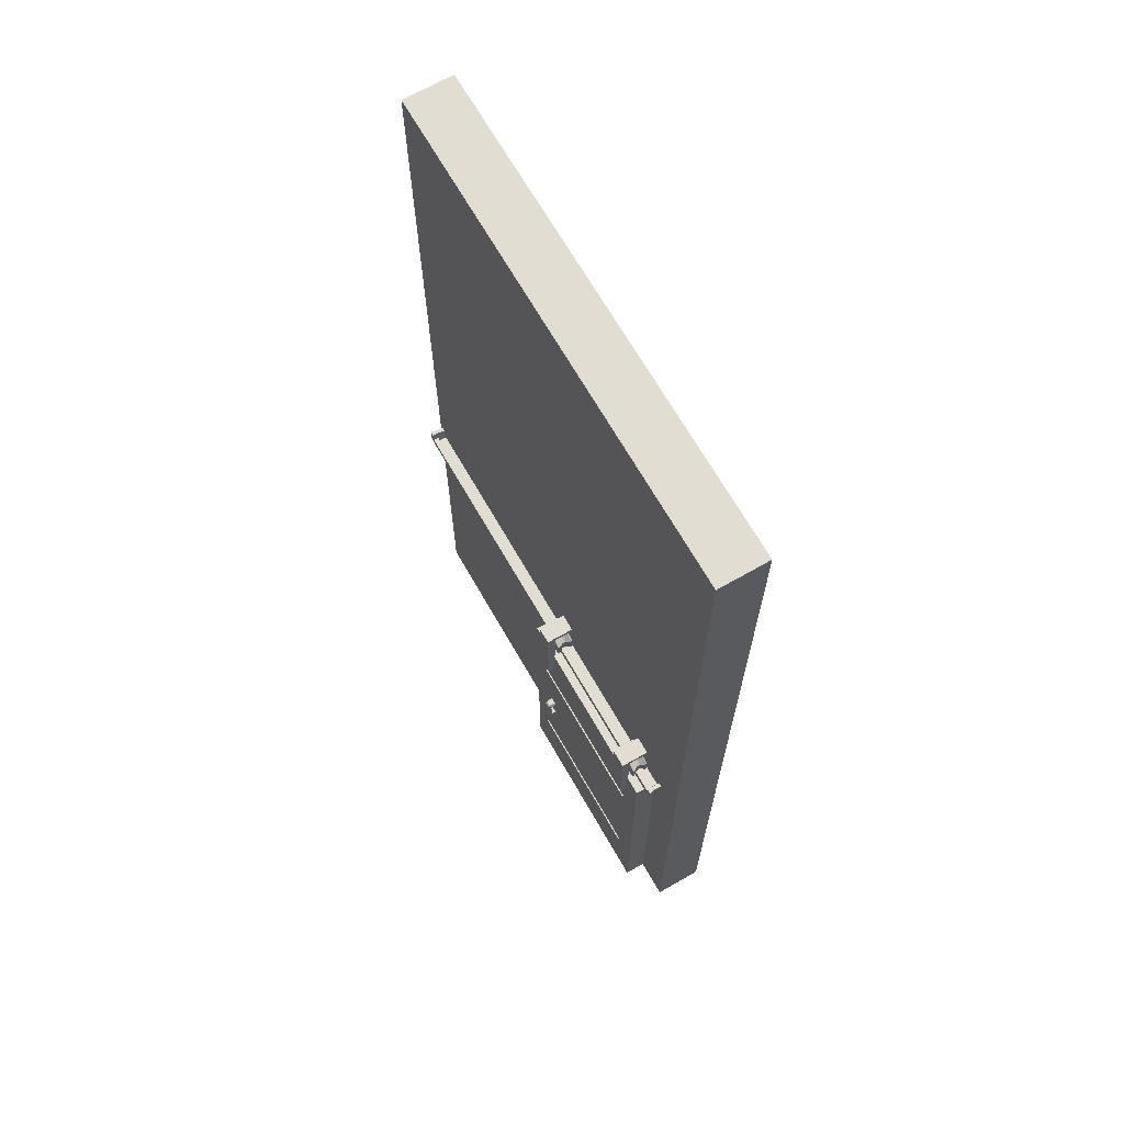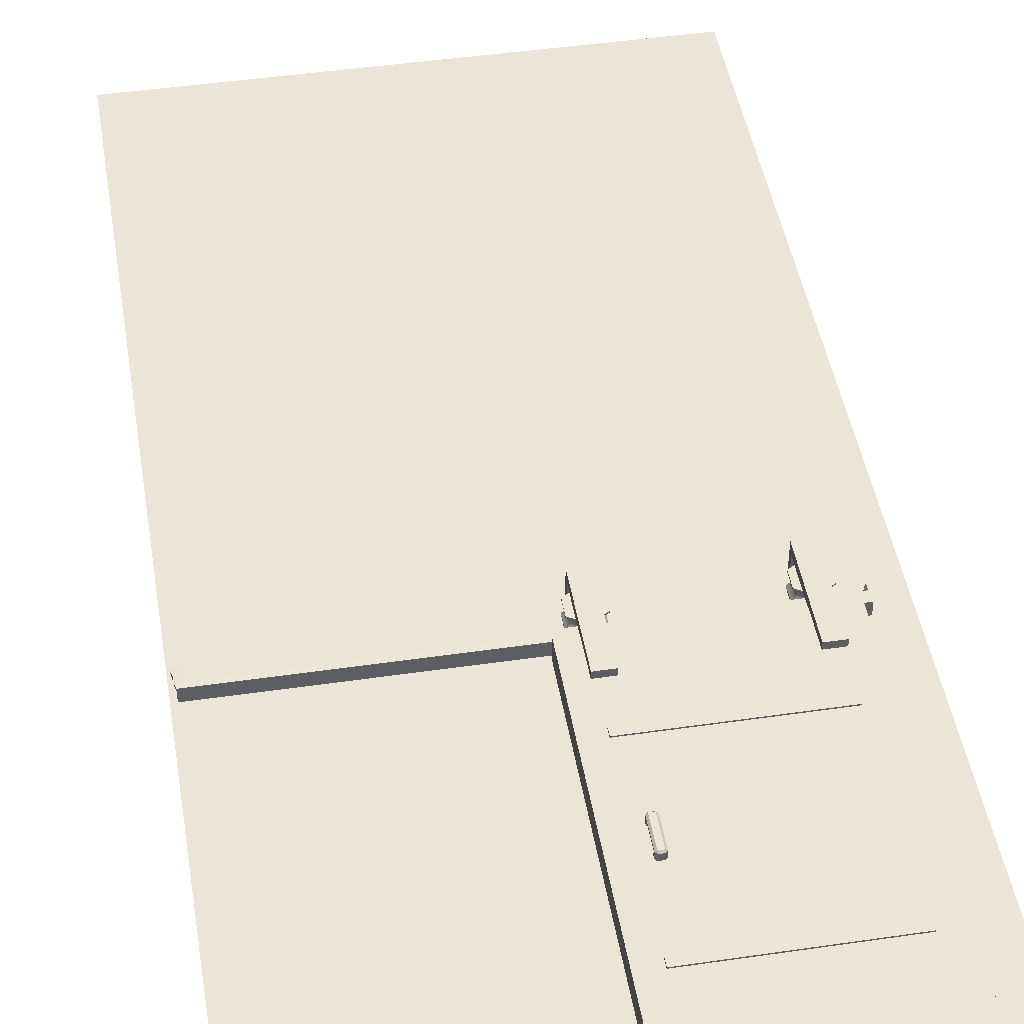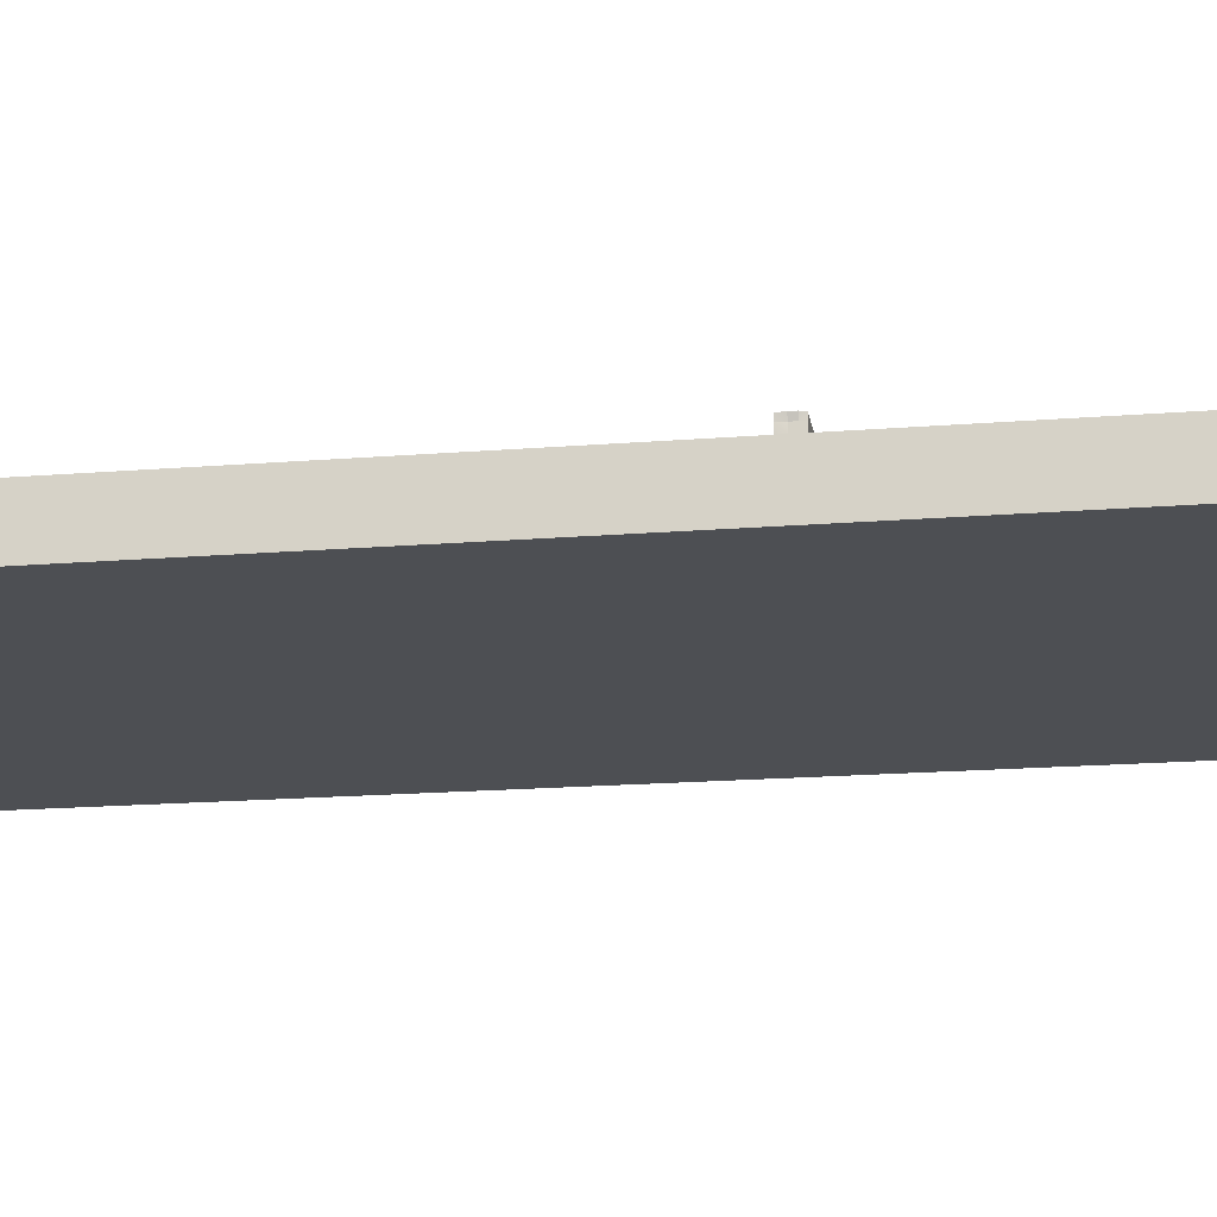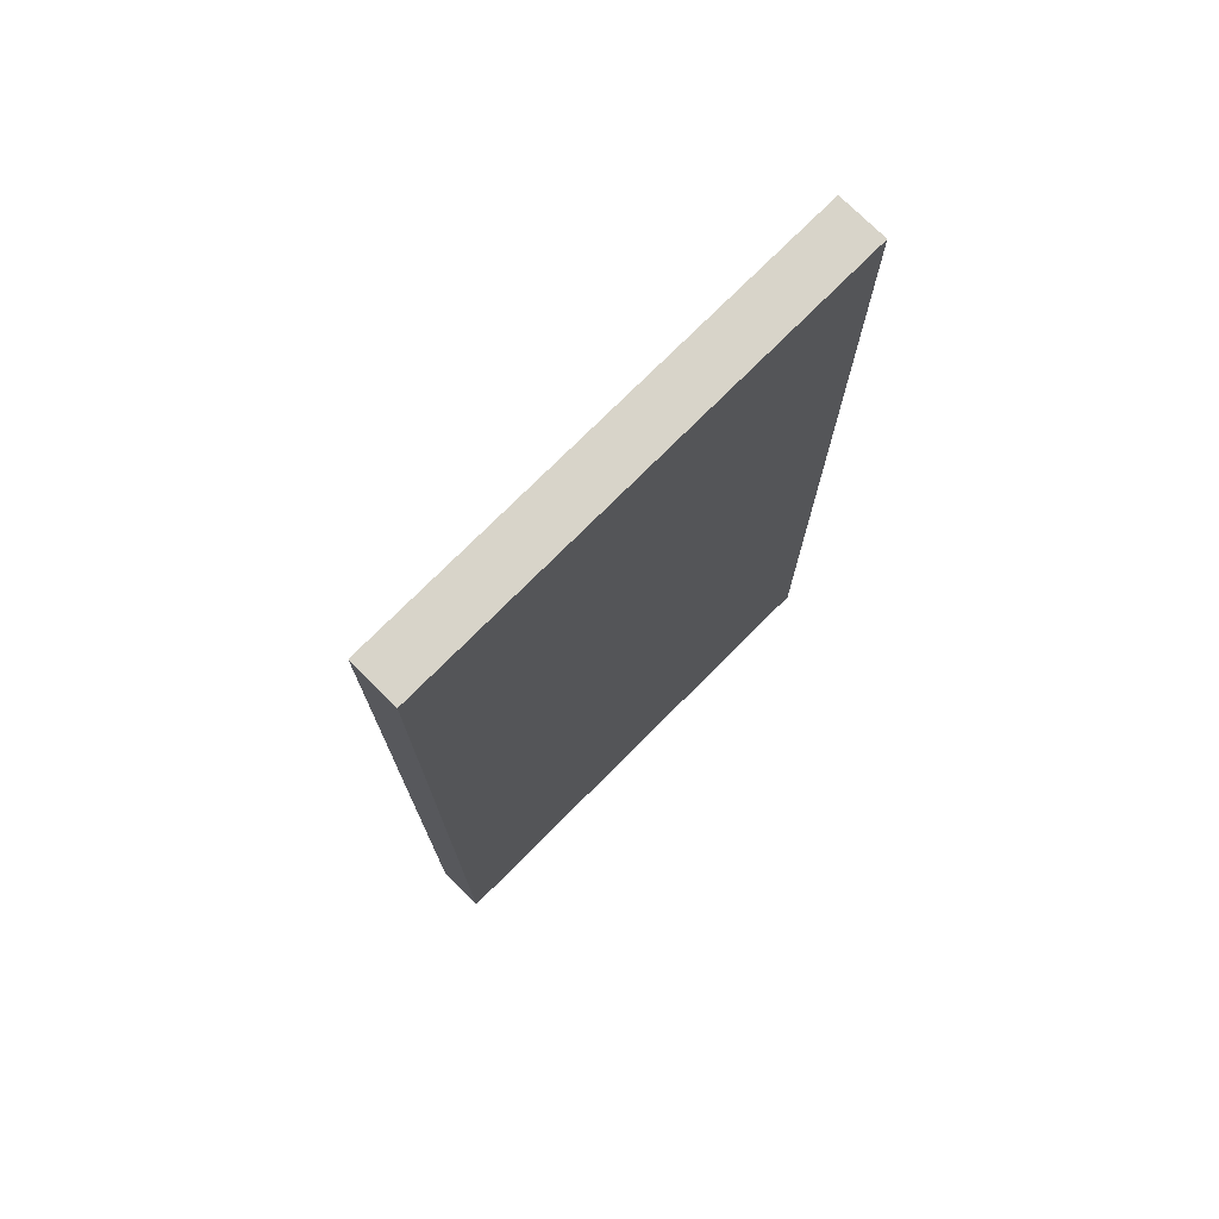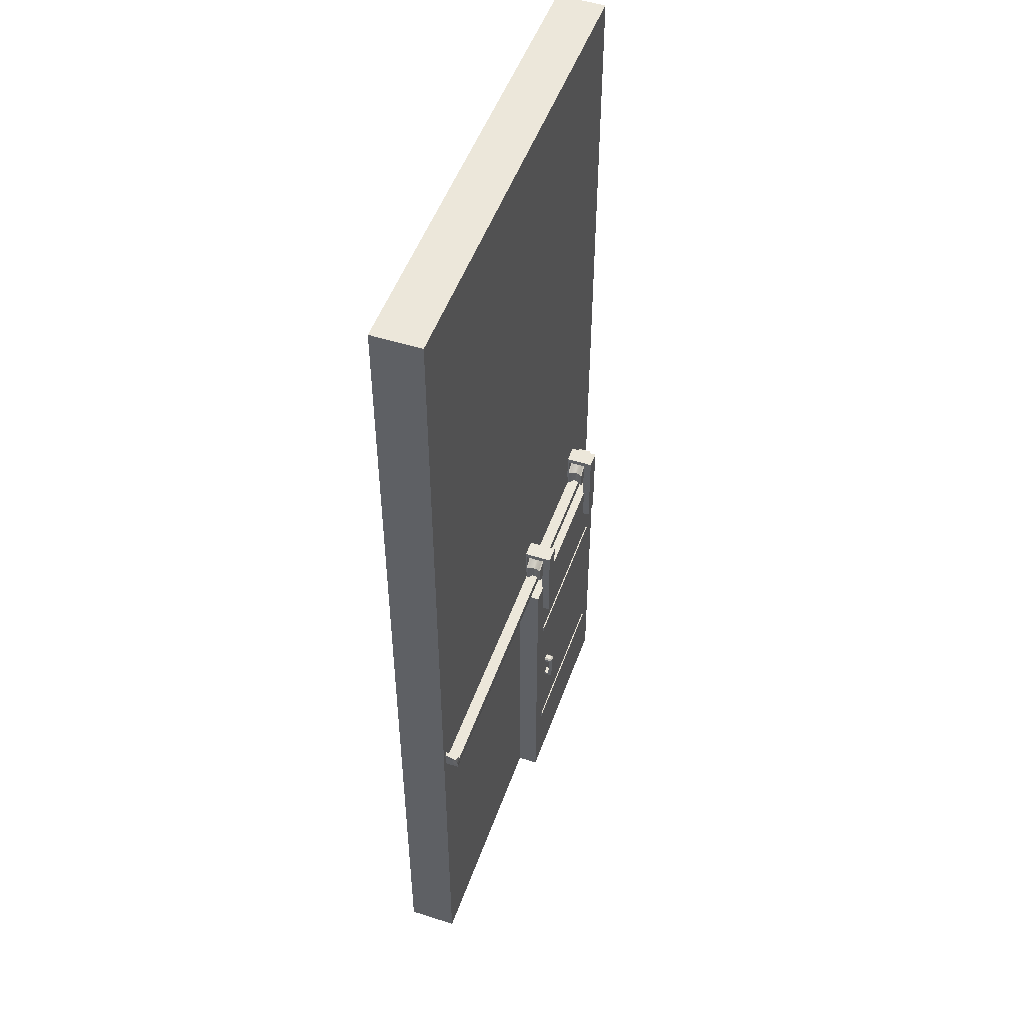
<metadata>
{"format":"obj","ext":"obj","renderer":"f3d","projection":"perspective","resolution":1024,"background":"white","views":[{"elev":68.3,"azim":60.2,"up":"+Y"},{"elev":45.8,"azim":-9.5,"up":"+Z"},{"elev":-17.5,"azim":-80.8,"up":"+Z"},{"elev":75.0,"azim":134.9,"up":"+Y"},{"elev":50.3,"azim":-70.7,"up":"+Y"}]}
</metadata>
<code>
g default
v 163.9 48.14 13.81
v 262.9 48.14 13.81
v 163.9 52.7 13.81
v 262.9 52.7 13.81
v 163.9 52.7 11.81
v 262.9 52.7 11.81
v 163.9 48.14 11.81
v 262.9 48.14 11.81
v 259.3 226.8 -0.07775
v 260.3 226.8 -0.07775
v 260.9 227.8 -0.07775
v 260.3 228.7 -0.07775
v 259.3 228.7 -0.07775
v 258.7 227.8 -0.07775
v 259.3 226.8 16.44
v 260.3 226.8 16.44
v 260.9 227.8 16.44
v 260.3 228.7 16.44
v 259.3 228.7 16.44
v 258.7 227.8 16.44
v 158.6 233 2.592
v 158.6 222.7 2.592
v 167.5 217.6 2.592
v 176.4 222.7 2.592
v 176.4 233 2.592
v 167.5 238.2 2.592
v 158.6 233 10.78
v 158.6 222.7 10.78
v 167.5 217.6 10.78
v 176.4 222.7 10.78
v 176.4 233 10.78
v 167.5 238.2 10.78
v 160.4 232 5.421
v 160.4 223.8 5.421
v 167.5 219.6 5.421
v 174.6 223.8 5.421
v 174.6 232 5.421
v 167.5 236.1 5.421
v 160.4 232 7.951
v 160.4 223.8 7.951
v 167.5 219.6 7.951
v 174.6 223.8 7.951
v 174.6 232 7.951
v 167.5 236.1 7.951
v 158.6 233 1.765
v 158.6 222.7 1.765
v 167.5 227.9 1.765
v 167.5 217.6 1.765
v 176.4 222.7 1.765
v 176.4 233 1.765
v 167.5 238.2 1.765
v 158.6 233 11.61
v 158.6 222.7 11.61
v 167.5 227.9 11.61
v 167.5 217.6 11.61
v 176.4 222.7 11.61
v 176.4 233 11.61
v 167.5 238.2 11.61
v 151.2 1.164 13
v 276.5 1.164 13
v 151.2 211.2 13
v 276.5 211.2 13
v 151.2 211.2 -2.991
v 276.5 211.2 -2.991
v 151.2 1.164 -2.991
v 276.5 1.164 -2.991
v 254.2 187.7 17.21
v 264.8 187.7 17.21
v 254.2 243.2 17.21
v 264.8 243.2 17.21
v 254.2 243.2 12.21
v 264.8 243.2 12.21
v 254.2 187.7 12.21
v 264.8 187.7 12.21
v 254.2 240 17.21
v 264.8 240 17.21
v 264.8 240 12.21
v 254.2 240 12.21
v 254.2 243.2 -1.541
v 264.8 243.2 -1.541
v 264.8 240 -1.541
v 254.2 240 -1.541
v 254.2 243.2 1.09
v 264.8 243.2 1.09
v 264.8 240 1.09
v 254.2 240 1.09
v 264.8 223.4 1.09
v 254.2 223.4 1.09
v 254.2 223.4 -1.541
v 264.8 223.4 -1.541
v 162.2 187.7 17.21
v 172.9 187.7 17.21
v 162.2 243.2 17.21
v 172.9 243.2 17.21
v 162.2 243.2 12.21
v 172.9 243.2 12.21
v 162.2 187.7 12.21
v 172.9 187.7 12.21
v 162.2 240 17.21
v 172.9 240 17.21
v 172.9 240 12.21
v 162.2 240 12.21
v 162.2 243.2 -1.541
v 172.9 243.2 -1.541
v 172.9 240 -1.541
v 162.2 240 -1.541
v 162.2 243.2 1.09
v 172.9 243.2 1.09
v 172.9 240 1.09
v 162.2 240 1.09
v 172.9 223.4 1.09
v 162.2 223.4 1.09
v 162.2 223.4 -1.541
v 172.9 223.4 -1.541
v 250.8 233 2.592
v 250.8 222.7 2.592
v 259.7 217.6 2.592
v 268.6 222.7 2.592
v 268.6 233 2.592
v 259.7 238.2 2.592
v 250.8 233 10.78
v 250.8 222.7 10.78
v 259.7 217.6 10.78
v 268.6 222.7 10.78
v 268.6 233 10.78
v 259.7 238.2 10.78
v 252.6 232 5.421
v 252.6 223.8 5.421
v 259.7 219.6 5.421
v 266.9 223.8 5.421
v 266.9 232 5.421
v 259.7 236.1 5.421
v 252.6 232 7.951
v 252.6 223.8 7.951
v 259.7 219.6 7.951
v 266.9 223.8 7.951
v 266.9 232 7.951
v 259.7 236.1 7.951
v 250.8 233 1.765
v 250.8 222.7 1.765
v 259.7 227.9 1.765
v 259.7 217.6 1.765
v 268.6 222.7 1.765
v 268.6 233 1.765
v 259.7 238.2 1.765
v 250.8 233 11.61
v 250.8 222.7 11.61
v 259.7 227.9 11.61
v 259.7 217.6 11.61
v 268.6 222.7 11.61
v 268.6 233 11.61
v 259.7 238.2 11.61
v 174.2 98.85 16.09
v 169.2 98.85 16.09
v 174.2 113 16.09
v 169.2 113 16.09
v 174.2 113 12.55
v 169.2 113 12.55
v 174.2 98.85 12.55
v 169.2 98.85 12.55
v 170.2 96.16 17.1
v 170.2 97.18 18.12
v 169.2 97.18 17.1
v 174.2 97.18 17.1
v 173.2 97.18 18.12
v 173.2 96.16 17.1
v 170.2 115.1 18.12
v 170.2 116.2 17.1
v 169.2 115.1 17.1
v 174.2 115.1 17.1
v 173.2 116.2 17.1
v 173.2 115.1 18.12
v 170.2 98.85 18.12
v 169.2 98.85 17.1
v 173.2 98.85 18.12
v 174.2 98.85 17.1
v 169.2 115.1 16.09
v 170.2 116.2 16.09
v 173.2 116.2 16.09
v 174.2 115.1 16.09
v 170.2 96.16 16.09
v 169.2 97.18 16.09
v 174.2 97.18 16.09
v 173.2 96.16 16.09
v 170.2 113 18.12
v 169.2 113 17.1
v 173.2 113 18.12
v 174.2 113 17.1
v 169.2 115.1 12.55
v 170.2 116.2 12.55
v 173.2 116.2 12.55
v 174.2 115.1 12.55
v 174.2 97.18 12.55
v 173.2 96.16 12.55
v 170.2 96.16 12.55
v 169.2 97.18 12.55
v 163.9 157.2 13.81
v 262.9 157.2 13.81
v 163.9 161.8 13.81
v 262.9 161.8 13.81
v 163.9 161.8 11.81
v 262.9 161.8 11.81
v 163.9 157.2 11.81
v 262.9 157.2 11.81
v 6.161 213.5 8.11
v 279.6 213.5 8.11
v 5.35 219.8 8.385
v 281.5 219.8 8.109
v 5.312 219.8 5.243
v 279.6 219.8 5.243
v 6.161 213.5 5.243
v 279.6 213.5 5.243
v 5.35 216.4 8.385
v 280.9 216.4 8.11
v 279.6 216.4 5.243
v 6.161 216.4 5.243
v 279.6 216.4 -2.995
v 6.161 216.4 -2.995
v 279.6 213.5 -2.995
v 6.161 213.5 -2.995
v 3.127 213.5 5.243
v 3.127 213.5 8.11
v 2.315 216.4 8.385
v 3.127 216.4 5.243
v 3.127 216.4 -2.995
v 3.127 213.5 -2.995
v 3.127 219.8 5.243
v 2.315 219.8 8.385
v 5.312 219.8 -2.995
v 3.127 219.8 -2.995
v 4.194 224 8.287
v 3.837 224 5.463
v 1.698 224 4.942
v 1.205 224 7.766
v 5.254 224 -2.652
v 3.114 224 -3.173
v 281.9 213.5 5.243
v 281.9 213.5 8.11
v 281.9 216.4 5.243
v 283.2 216.4 8.11
v 281.9 213.5 -2.995
v 281.9 216.4 -2.995
v 283.8 219.7 8.11
v 281.9 219.7 5.243
v 279.6 219.7 -2.995
v 281.9 219.7 -2.995
v 281.2 223.7 8.109
v 280.6 223.7 5.243
v 283.5 223.7 8.11
v 283 223.7 5.243
v 280.6 223.7 -2.995
v 283 223.7 -2.995
v 5.35 219.8 8.385
v 5.35 219.8 8.385
v 5.35 219.8 8.385
v 5.35 219.8 8.385
v 5.35 219.8 8.385
v 5.35 219.8 8.385
v 281.5 219.8 8.109
v 281.5 219.8 8.109
v 281.5 219.8 8.109
v 281.5 219.8 8.109
v 281.5 219.8 8.109
v 281.5 219.8 8.109
v 5.312 219.8 5.243
v 5.312 219.8 5.243
v 5.312 219.8 5.243
v 5.312 219.8 5.243
v 5.312 219.8 5.243
v 5.312 219.8 5.243
v 279.6 219.8 5.243
v 279.6 219.8 5.243
v 279.6 219.8 5.243
v 279.6 219.8 5.243
v 279.6 219.8 5.243
v 279.6 219.8 5.243
v 5.35 216.4 8.385
v 5.35 216.4 8.385
v 5.35 216.4 8.385
v 5.35 216.4 8.385
v 5.35 216.4 8.385
v 280.9 216.4 8.11
v 280.9 216.4 8.11
v 280.9 216.4 8.11
v 280.9 216.4 8.11
v 280.9 216.4 8.11
v 279.6 216.4 5.243
v 279.6 216.4 5.243
v 279.6 216.4 5.243
v 279.6 216.4 5.243
v 6.161 216.4 5.243
v 6.161 216.4 5.243
v 6.161 216.4 5.243
v 6.161 216.4 5.243
g SlidingDoorRight1
f 1 2 3
f 3 2 4
f 3 4 5
f 5 4 6
f 7 8 1
f 1 8 2
f 2 8 4
f 4 8 6
f 7 1 5
f 5 1 3
f 9 10 15
f 15 10 16
f 10 11 16
f 16 11 17
f 11 12 17
f 17 12 18
f 12 13 18
f 18 13 19
f 13 14 19
f 19 14 20
f 14 9 20
f 20 9 15
f 39 40 27
f 27 40 28
f 40 41 28
f 28 41 29
f 41 42 29
f 29 42 30
f 42 43 30
f 30 43 31
f 43 44 31
f 31 44 32
f 44 39 32
f 32 39 27
f 46 45 47
f 48 46 47
f 49 48 47
f 50 49 47
f 51 50 47
f 45 51 47
f 52 53 54
f 53 55 54
f 55 56 54
f 56 57 54
f 57 58 54
f 58 52 54
f 21 22 33
f 33 22 34
f 22 23 34
f 34 23 35
f 23 24 35
f 35 24 36
f 24 25 36
f 36 25 37
f 25 26 37
f 37 26 38
f 26 21 38
f 38 21 33
f 33 34 39
f 39 34 40
f 34 35 40
f 40 35 41
f 35 36 41
f 41 36 42
f 36 37 42
f 42 37 43
f 37 38 43
f 43 38 44
f 38 33 44
f 44 33 39
f 22 21 46
f 46 21 45
f 23 22 48
f 48 22 46
f 24 23 49
f 49 23 48
f 25 24 50
f 50 24 49
f 26 25 51
f 51 25 50
f 21 26 45
f 45 26 51
f 27 28 52
f 52 28 53
f 28 29 53
f 53 29 55
f 29 30 55
f 55 30 56
f 30 31 56
f 56 31 57
f 31 32 57
f 57 32 58
f 32 27 58
f 58 27 52
f 59 60 61
f 61 60 62
f 61 62 63
f 63 62 64
f 63 64 65
f 65 64 66
f 65 66 59
f 59 66 60
f 60 66 62
f 62 66 64
f 65 59 63
f 63 59 61
f 75 76 69
f 69 76 70
f 69 70 71
f 71 70 72
f 79 80 82
f 82 80 81
f 73 74 67
f 67 74 68
f 76 77 70
f 70 77 72
f 78 75 71
f 71 75 69
f 67 68 75
f 75 68 76
f 68 74 76
f 76 74 77
f 78 77 73
f 73 77 74
f 73 67 78
f 78 67 75
f 83 84 79
f 79 84 80
f 84 85 80
f 80 85 81
f 87 88 90
f 90 88 89
f 86 83 82
f 82 83 79
f 71 72 83
f 83 72 84
f 72 77 84
f 84 77 85
f 77 78 85
f 85 78 86
f 78 71 86
f 86 71 83
f 85 86 87
f 87 86 88
f 86 82 88
f 88 82 89
f 82 81 89
f 89 81 90
f 81 85 90
f 90 85 87
f 99 100 93
f 93 100 94
f 93 94 95
f 95 94 96
f 103 104 106
f 106 104 105
f 97 98 91
f 91 98 92
f 100 101 94
f 94 101 96
f 102 99 95
f 95 99 93
f 91 92 99
f 99 92 100
f 92 98 100
f 100 98 101
f 102 101 97
f 97 101 98
f 97 91 102
f 102 91 99
f 107 108 103
f 103 108 104
f 108 109 104
f 104 109 105
f 111 112 114
f 114 112 113
f 110 107 106
f 106 107 103
f 95 96 107
f 107 96 108
f 96 101 108
f 108 101 109
f 101 102 109
f 109 102 110
f 102 95 110
f 110 95 107
f 109 110 111
f 111 110 112
f 110 106 112
f 112 106 113
f 106 105 113
f 113 105 114
f 105 109 114
f 114 109 111
f 133 134 121
f 121 134 122
f 134 135 122
f 122 135 123
f 135 136 123
f 123 136 124
f 136 137 124
f 124 137 125
f 137 138 125
f 125 138 126
f 138 133 126
f 126 133 121
f 140 139 141
f 142 140 141
f 143 142 141
f 144 143 141
f 145 144 141
f 139 145 141
f 146 147 148
f 147 149 148
f 149 150 148
f 150 151 148
f 151 152 148
f 152 146 148
f 115 116 127
f 127 116 128
f 116 117 128
f 128 117 129
f 117 118 129
f 129 118 130
f 118 119 130
f 130 119 131
f 119 120 131
f 131 120 132
f 120 115 132
f 132 115 127
f 127 128 133
f 133 128 134
f 128 129 134
f 134 129 135
f 129 130 135
f 135 130 136
f 130 131 136
f 136 131 137
f 131 132 137
f 137 132 138
f 132 127 138
f 138 127 133
f 116 115 140
f 140 115 139
f 117 116 142
f 142 116 140
f 118 117 143
f 143 117 142
f 119 118 144
f 144 118 143
f 120 119 145
f 145 119 144
f 115 120 139
f 139 120 145
f 121 122 146
f 146 122 147
f 122 123 147
f 147 123 149
f 123 124 149
f 149 124 150
f 124 125 150
f 150 125 151
f 125 126 151
f 151 126 152
f 126 121 152
f 152 121 146
f 156 155 154
f 154 155 153
f 155 156 157
f 157 156 158
f 154 153 160
f 160 153 159
f 161 163 181
f 181 163 182
f 162 161 165
f 165 161 166
f 163 162 174
f 174 162 173
f 164 166 183
f 183 166 184
f 165 164 175
f 175 164 176
f 167 169 185
f 185 169 186
f 168 167 171
f 171 167 172
f 169 168 177
f 177 168 178
f 170 172 188
f 188 172 187
f 171 170 179
f 179 170 180
f 174 173 186
f 186 173 185
f 175 176 187
f 187 176 188
f 177 178 189
f 189 178 190
f 179 180 191
f 191 180 192
f 181 182 195
f 195 182 196
f 183 184 193
f 193 184 194
f 185 187 167
f 167 187 172
f 168 171 178
f 178 171 179
f 181 184 161
f 161 184 166
f 188 155 170
f 170 155 180
f 156 186 177
f 177 186 169
f 162 165 173
f 173 165 175
f 164 183 176
f 176 183 153
f 182 163 154
f 154 163 174
f 173 175 185
f 185 175 187
f 176 153 188
f 188 153 155
f 154 174 156
f 156 174 186
f 178 179 190
f 190 179 191
f 180 155 192
f 192 155 157
f 156 177 158
f 158 177 189
f 153 183 159
f 159 183 193
f 184 181 194
f 194 181 195
f 182 154 196
f 196 154 160
f 161 162 163
f 164 165 166
f 167 168 169
f 170 171 172
f 197 198 199
f 199 198 200
f 199 200 201
f 201 200 202
f 203 204 197
f 197 204 198
f 198 204 200
f 200 204 202
f 203 197 201
f 201 197 199
f 280 285 256
f 256 285 261
f 264 276 258
f 258 276 270
f 268 273 294
f 294 273 288
f 211 212 205
f 205 212 206
f 289 275 283
f 283 275 263
f 292 278 267
f 267 278 255
f 205 206 281
f 281 206 286
f 237 239 238
f 238 239 240
f 218 217 220
f 220 217 219
f 221 222 224
f 224 222 223
f 291 215 218
f 218 215 217
f 239 237 242
f 242 237 241
f 212 211 219
f 219 211 220
f 221 224 226
f 226 224 225
f 211 205 221
f 221 205 222
f 205 213 222
f 222 213 223
f 231 232 234
f 234 232 233
f 232 235 233
f 233 235 236
f 218 220 225
f 225 220 226
f 220 211 226
f 226 211 221
f 293 269 279
f 279 269 257
f 224 223 227
f 227 223 228
f 223 277 228
f 228 277 254
f 216 218 266
f 266 218 229
f 218 225 229
f 229 225 230
f 225 224 230
f 230 224 227
f 253 209 231
f 231 209 232
f 228 234 227
f 227 234 233
f 207 231 228
f 228 231 234
f 229 235 265
f 265 235 232
f 229 230 235
f 235 230 236
f 227 233 230
f 230 233 236
f 206 212 238
f 238 212 237
f 248 247 250
f 250 247 249
f 206 238 282
f 282 238 240
f 212 219 237
f 237 219 241
f 219 217 241
f 241 217 242
f 251 248 252
f 252 248 250
f 290 284 274
f 274 284 262
f 214 240 260
f 260 240 243
f 239 244 240
f 240 244 243
f 217 287 245
f 245 287 272
f 239 242 244
f 244 242 246
f 242 217 246
f 246 217 245
f 271 208 248
f 248 208 247
f 243 249 259
f 259 249 247
f 244 250 243
f 243 250 249
f 245 210 251
f 251 210 248
f 244 246 250
f 250 246 252
f 245 251 246
f 246 251 252
g default
v -2.9e-05 0 -1.5e-05
v 300 0 -1.5e-05
v -2.9e-05 600 -1.5e-05
v 300 600 -1.5e-05
v -2.9e-05 600 -30
v 300 600 -30
v -2.9e-05 0 -30
v 300 0 -30
g BasicWall1
f 297 295 298
f 298 295 296
f 299 297 300
f 300 297 298
f 301 299 302
f 302 299 300
f 295 301 296
f 296 301 302
f 298 296 300
f 300 296 302
f 299 301 297
f 297 301 295

</code>
